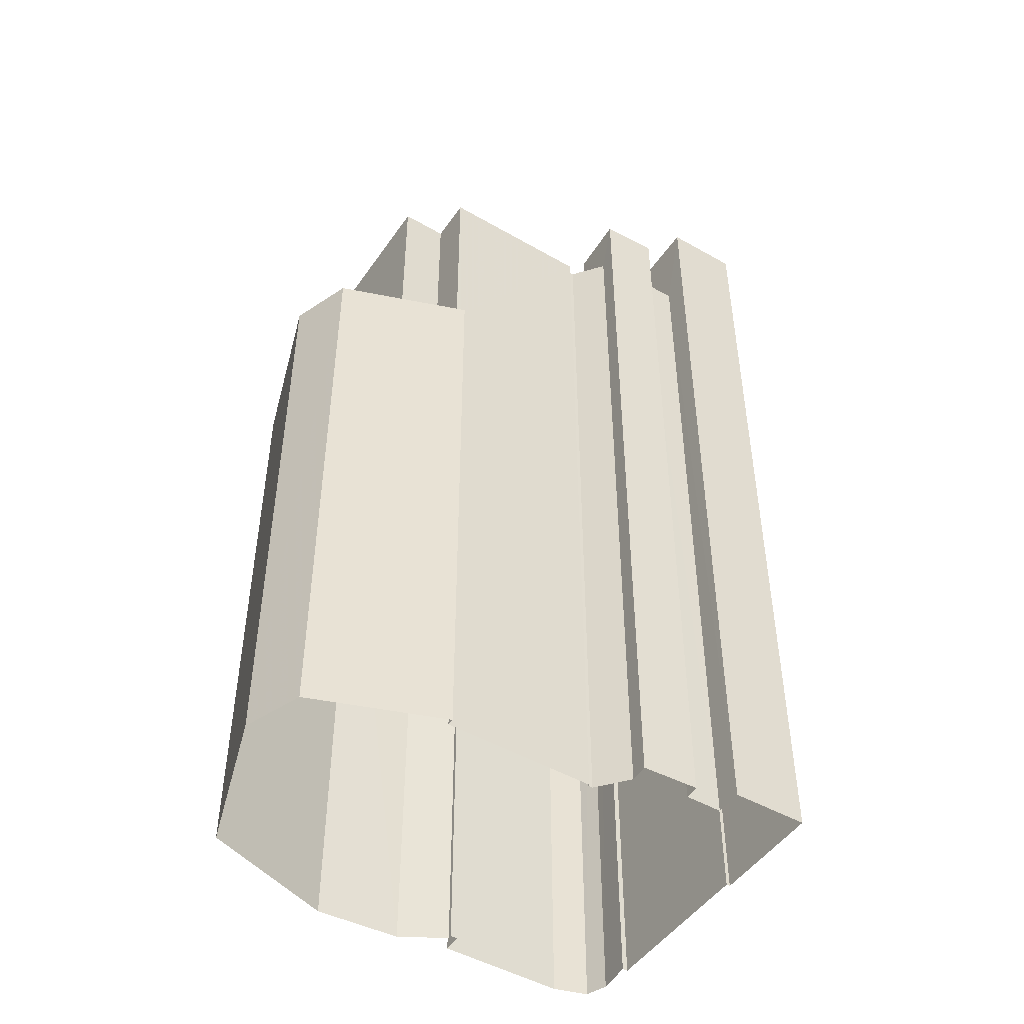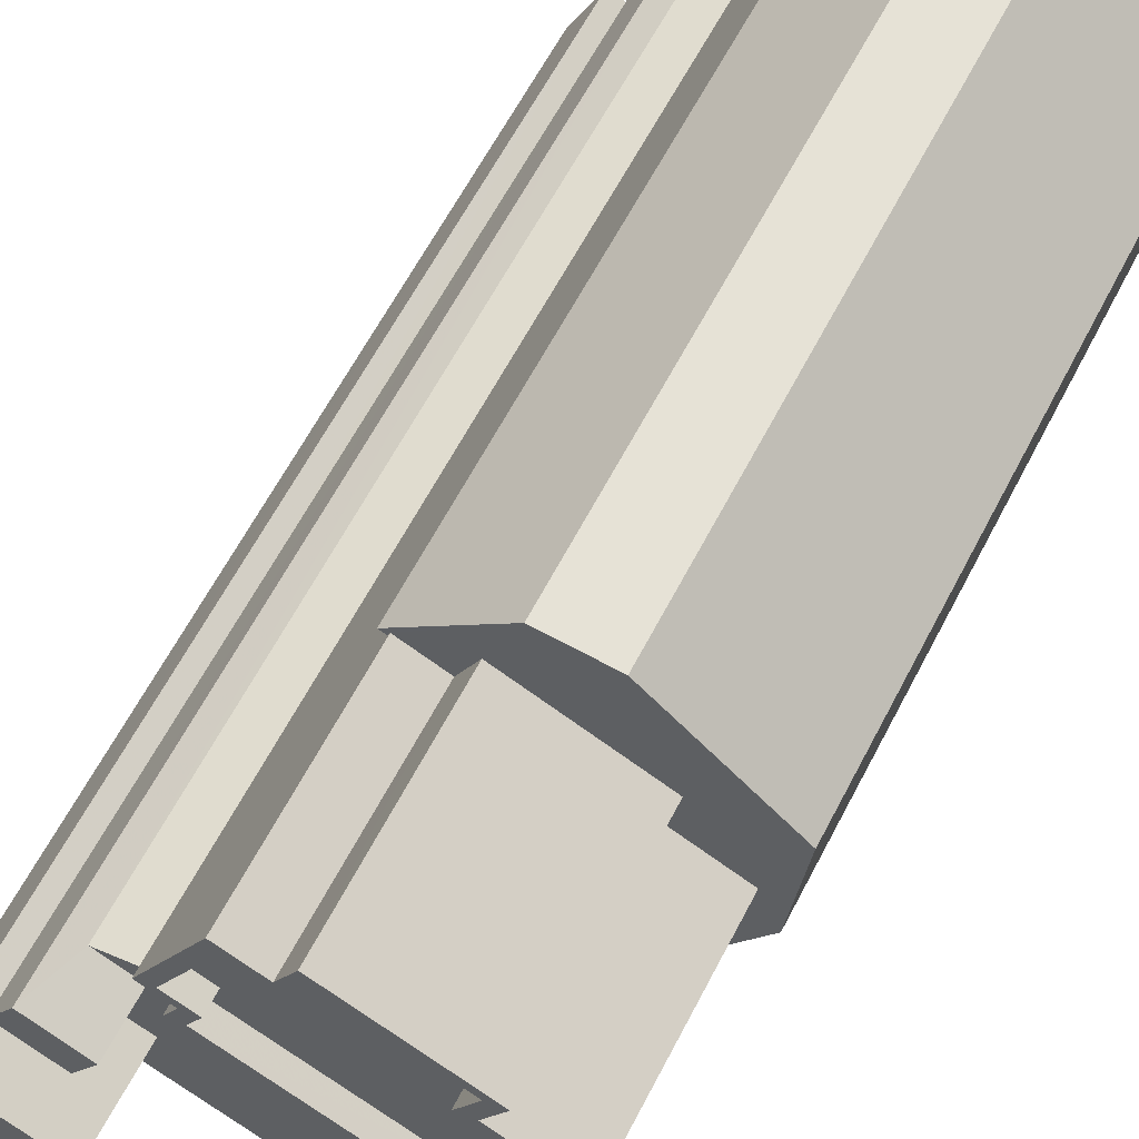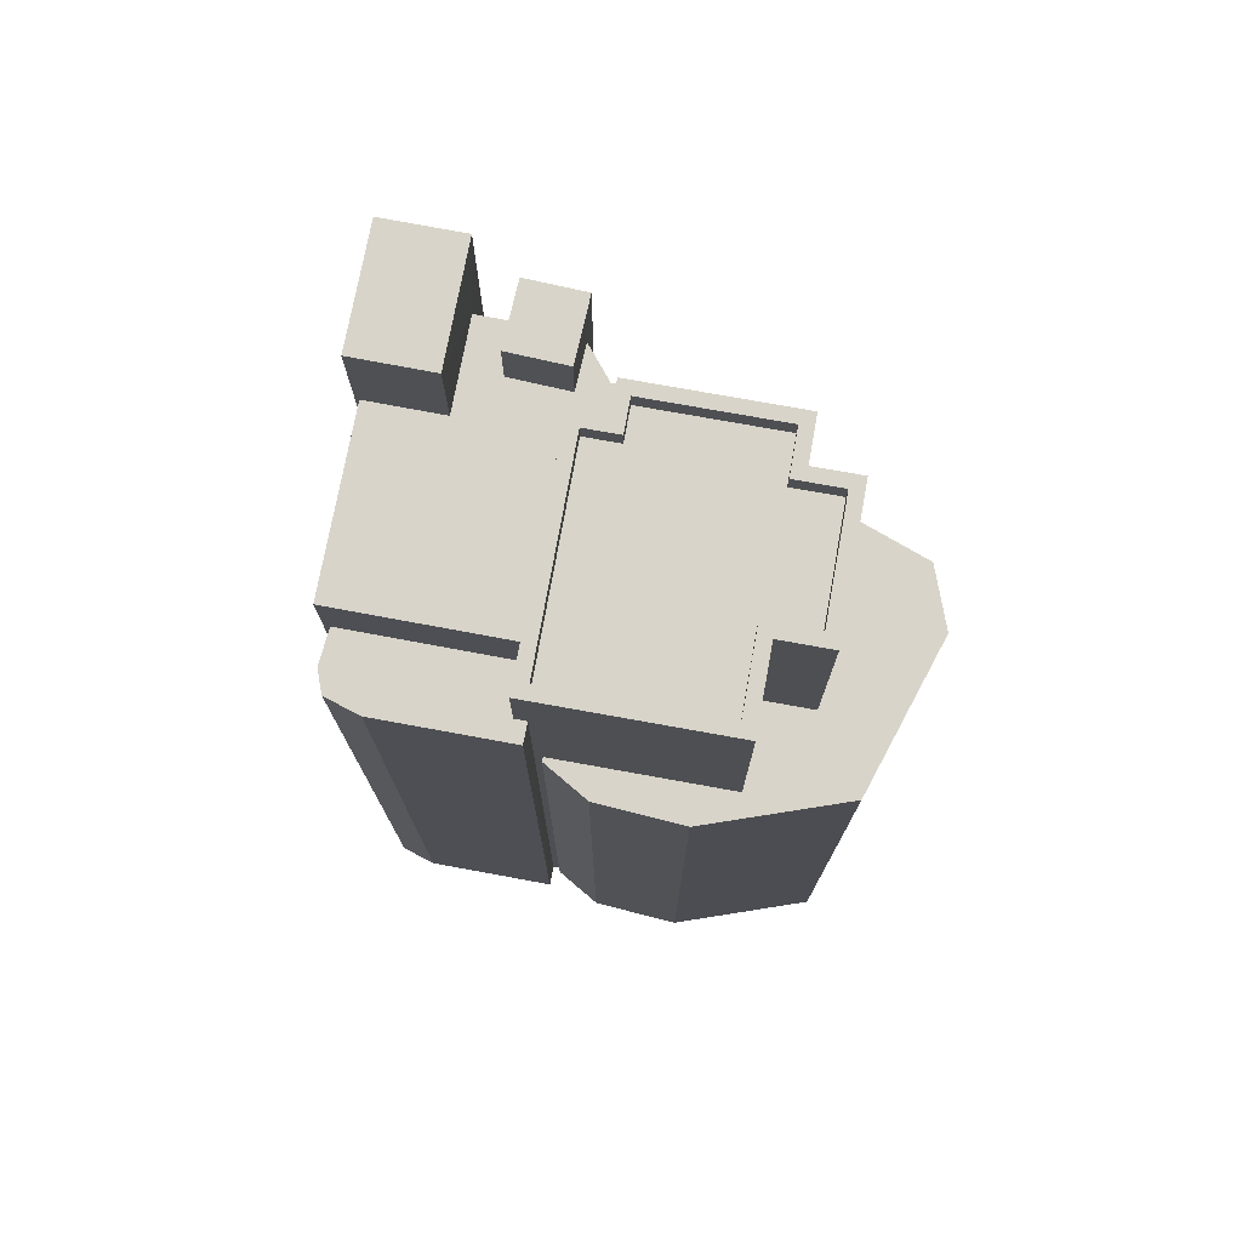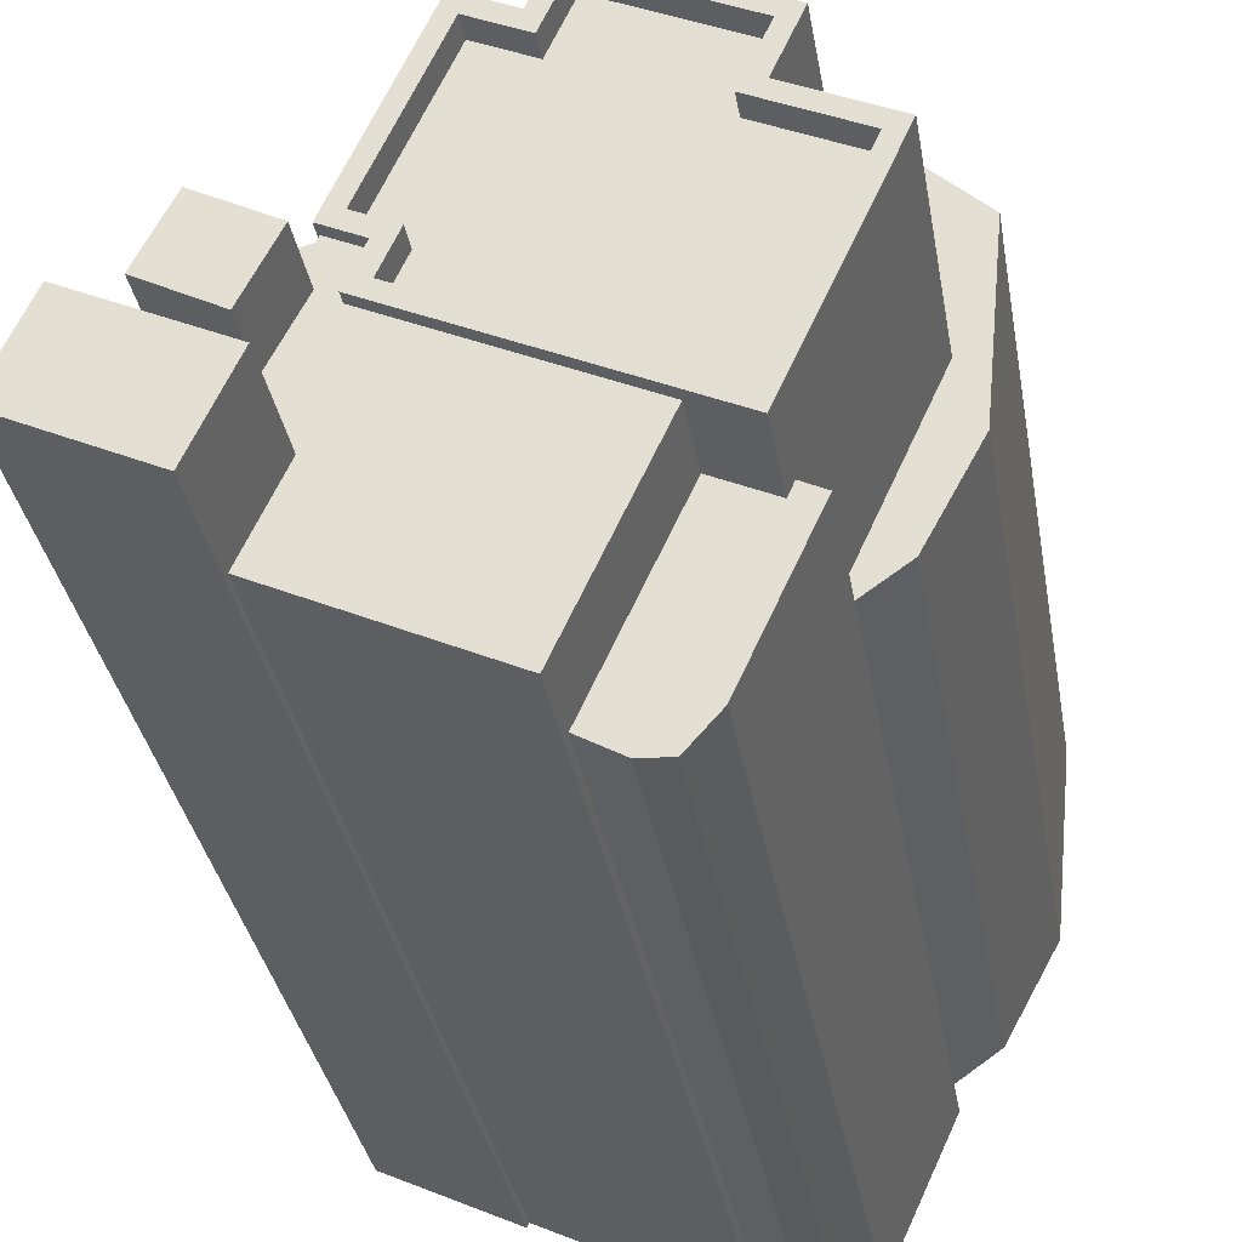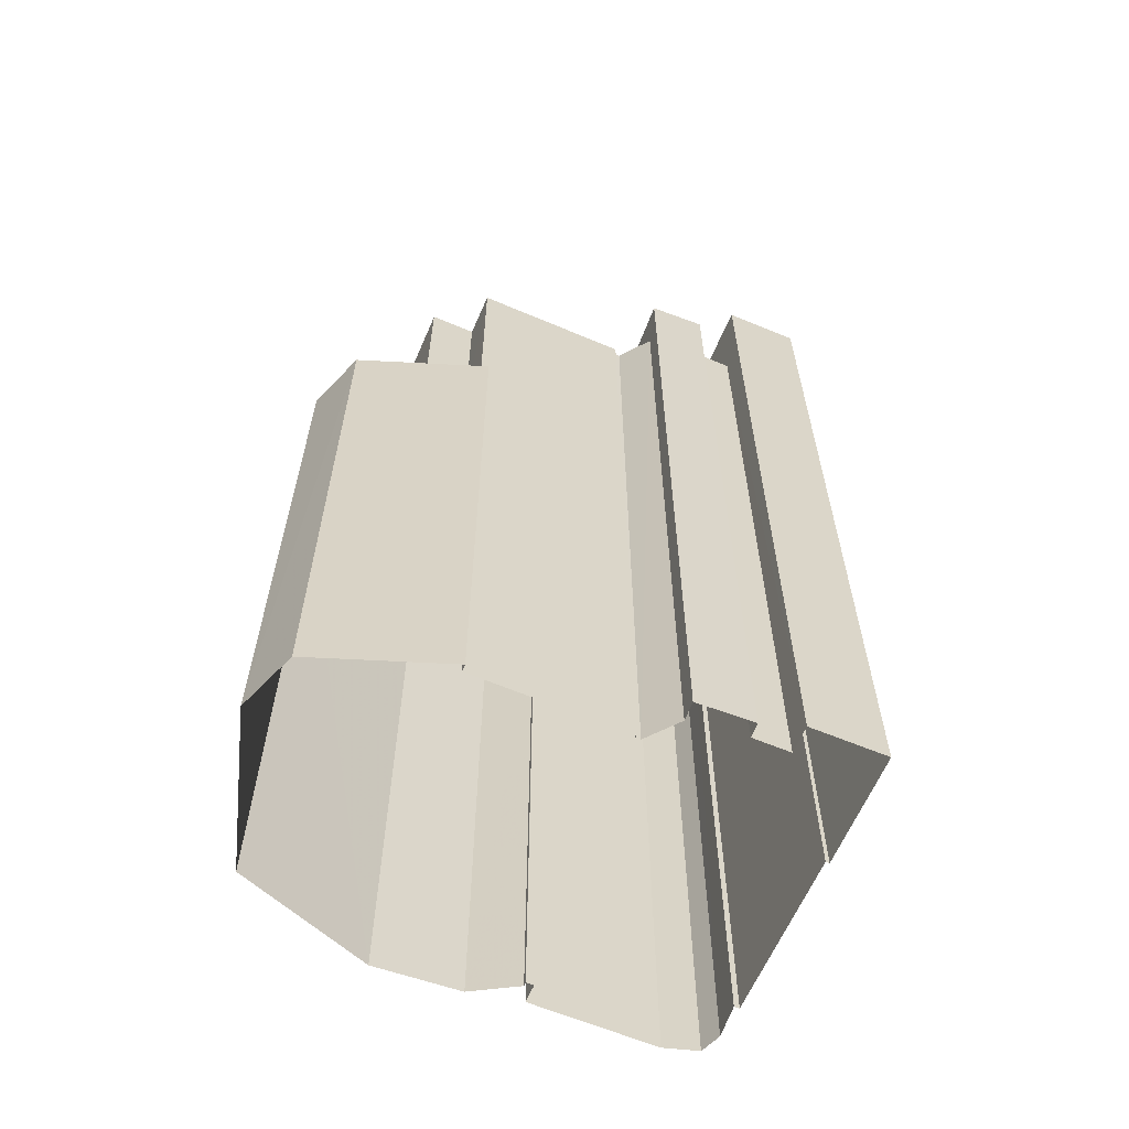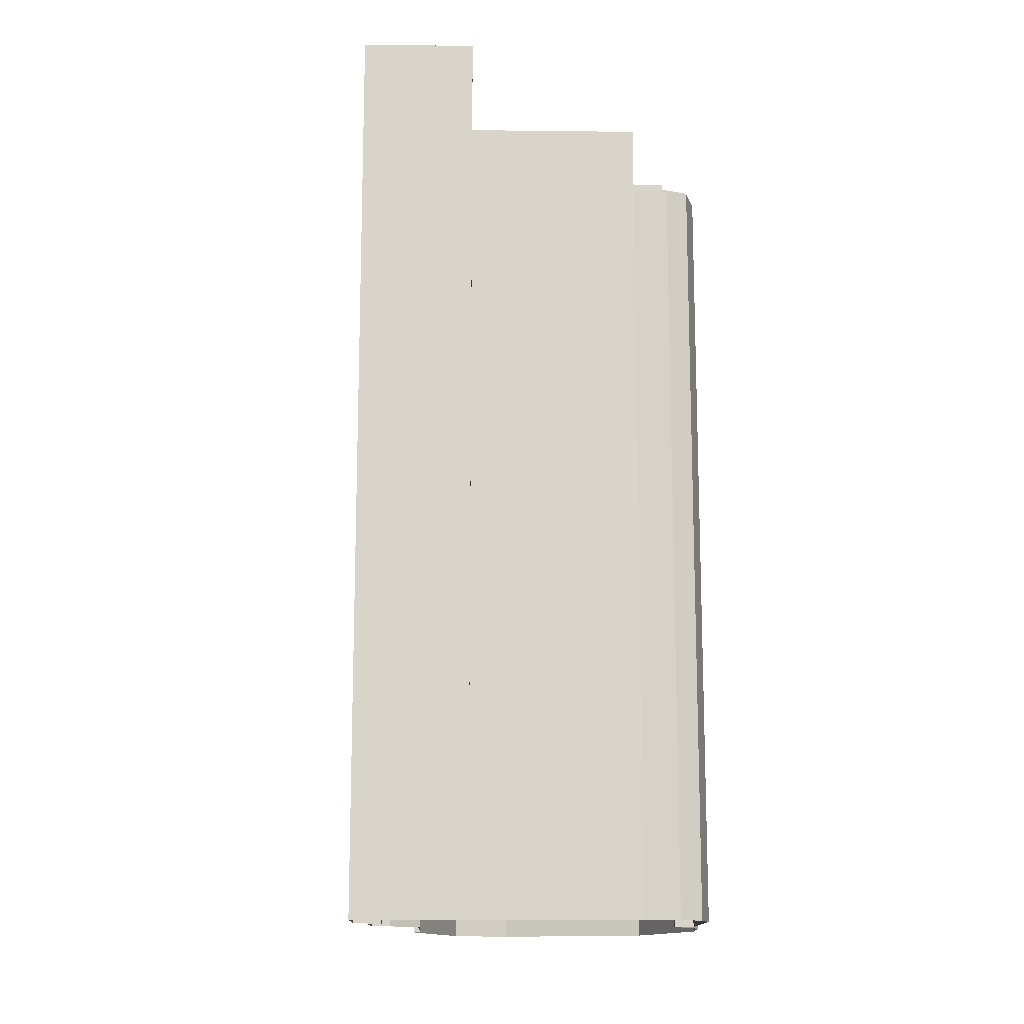
<metadata>
{"format":"obj","ext":"obj","renderer":"f3d","projection":"perspective","resolution":1024,"background":"white","views":[{"elev":-47.9,"azim":-147.4,"up":"+Z"},{"elev":62.9,"azim":27.5,"up":"+Y"},{"elev":75.5,"azim":75.8,"up":"+Z"},{"elev":-31.5,"azim":9.1,"up":"+Y"},{"elev":-62.2,"azim":-137.8,"up":"+Z"},{"elev":-13.8,"azim":-26.2,"up":"+Z"}]}
</metadata>
<code>
v -1.146e+04 -3.817e+04 15.27
v -1.146e+04 -3.817e+04 15.28
v -1.147e+04 -3.818e+04 15.27
v -1.147e+04 -3.818e+04 15.27
v -1.146e+04 -3.818e+04 15.28
v -1.146e+04 -3.818e+04 15.28
v -1.147e+04 -3.818e+04 15.27
v -1.147e+04 -3.819e+04 15.27
v -1.147e+04 -3.818e+04 15.27
v -1.147e+04 -3.818e+04 15.27
v -1.147e+04 -3.818e+04 15.27
v -1.147e+04 -3.819e+04 15.27
v -1.147e+04 -3.819e+04 15.27
v -1.147e+04 -3.819e+04 15.27
v -1.147e+04 -3.819e+04 15.27
v -1.146e+04 -3.819e+04 15.28
v -1.146e+04 -3.819e+04 15.28
v -1.146e+04 -3.819e+04 15.28
v -1.146e+04 -3.819e+04 15.28
v -1.146e+04 -3.819e+04 15.28
v -1.147e+04 -3.818e+04 15.27
v -1.147e+04 -3.819e+04 15.28
v -1.147e+04 -3.819e+04 15.28
v -1.146e+04 -3.819e+04 15.28
v -1.146e+04 -3.819e+04 15.28
v -1.146e+04 -3.819e+04 15.28
v -1.146e+04 -3.819e+04 15.28
v -1.146e+04 -3.819e+04 15.28
v -1.146e+04 -3.819e+04 43.84
v -1.146e+04 -3.819e+04 43.84
v -1.146e+04 -3.819e+04 43.84
v -1.146e+04 -3.819e+04 43.84
v -1.146e+04 -3.819e+04 43.84
v -1.146e+04 -3.819e+04 43.84
v -1.146e+04 -3.819e+04 43.84
v -1.146e+04 -3.819e+04 43.84
v -1.147e+04 -3.819e+04 46.3
v -1.146e+04 -3.819e+04 46.3
v -1.147e+04 -3.819e+04 46.3
v -1.146e+04 -3.819e+04 46.3
v -1.147e+04 -3.819e+04 46.3
v -1.147e+04 -3.819e+04 46.3
v -1.147e+04 -3.819e+04 46.3
v -1.147e+04 -3.818e+04 46.3
v -1.147e+04 -3.818e+04 46.3
v -1.147e+04 -3.818e+04 46.3
v -1.147e+04 -3.819e+04 46.3
v -1.147e+04 -3.819e+04 46.3
v -1.147e+04 -3.818e+04 46.3
v -1.147e+04 -3.818e+04 48.46
v -1.147e+04 -3.819e+04 48.46
v -1.147e+04 -3.819e+04 48.46
v -1.147e+04 -3.819e+04 48.46
v -1.147e+04 -3.819e+04 49.91
v -1.147e+04 -3.819e+04 49.91
v -1.147e+04 -3.819e+04 49.91
v -1.147e+04 -3.819e+04 49.91
v -1.147e+04 -3.818e+04 46.68
v -1.147e+04 -3.818e+04 46.68
v -1.147e+04 -3.818e+04 46.68
v -1.147e+04 -3.818e+04 46.68
v -1.147e+04 -3.818e+04 45.88
v -1.147e+04 -3.818e+04 45.88
v -1.147e+04 -3.818e+04 45.88
v -1.146e+04 -3.818e+04 45.88
v -1.146e+04 -3.818e+04 45.88
v -1.146e+04 -3.818e+04 45.88
v -1.147e+04 -3.819e+04 45.88
v -1.146e+04 -3.819e+04 45.88
v -1.146e+04 -3.818e+04 45.88
v -1.146e+04 -3.818e+04 45.88
v -1.147e+04 -3.818e+04 46.68
v -1.146e+04 -3.818e+04 46.68
v -1.146e+04 -3.818e+04 46.68
v -1.146e+04 -3.818e+04 46.68
v -1.146e+04 -3.818e+04 46.68
v -1.146e+04 -3.818e+04 46.68
v -1.146e+04 -3.818e+04 46.68
v -1.146e+04 -3.818e+04 46.68
v -1.146e+04 -3.818e+04 46.68
v -1.146e+04 -3.819e+04 46.68
v -1.146e+04 -3.818e+04 46.68
v -1.146e+04 -3.819e+04 46.68
v -1.147e+04 -3.819e+04 46.68
v -1.147e+04 -3.819e+04 46.68
v -1.147e+04 -3.818e+04 46.68
v -1.147e+04 -3.818e+04 46.68
v -1.146e+04 -3.819e+04 38.66
v -1.146e+04 -3.819e+04 38.66
v -1.146e+04 -3.819e+04 38.66
v -1.147e+04 -3.818e+04 38.66
v -1.147e+04 -3.818e+04 38.66
v -1.147e+04 -3.818e+04 38.66
v -1.146e+04 -3.817e+04 38.66
v -1.146e+04 -3.817e+04 38.66
v -1.146e+04 -3.818e+04 38.66
v -1.146e+04 -3.818e+04 38.66
v -1.146e+04 -3.818e+04 38.66
v -1.147e+04 -3.818e+04 38.66
v -1.146e+04 -3.818e+04 38.66
v -1.146e+04 -3.818e+04 38.66
v -1.146e+04 -3.818e+04 38.66
f 1 2 3
f 4 1 3
f 2 5 3
f 3 5 6
f 7 8 9
f 3 10 11
f 12 9 8
f 13 14 15
f 16 17 18
f 19 20 6
f 7 21 8
f 14 22 23
f 18 24 25
f 20 21 10
f 8 22 13
f 26 20 19
f 22 27 28
f 17 27 18
f 20 24 21
f 3 6 20
f 20 10 3
f 22 14 13
f 21 22 8
f 24 18 27
f 24 27 22
f 21 24 22
f 29 30 31
f 30 32 31
f 33 29 31
f 34 35 33
f 32 36 31
f 34 33 31
f 37 38 39
f 38 40 39
f 41 39 42
f 41 42 43
f 44 45 46
f 47 48 46
f 39 40 48
f 42 48 47
f 49 47 45
f 39 48 42
f 45 47 46
f 50 51 52
f 53 50 52
f 54 55 56
f 54 57 55
f 58 59 60
f 61 58 60
f 62 63 64
f 64 65 62
f 65 66 67
f 68 69 64
f 70 66 65
f 69 71 70
f 64 70 65
f 64 69 70
f 60 59 72
f 72 73 74
f 74 73 75
f 59 76 72
f 77 78 79
f 75 78 77
f 73 72 76
f 73 78 75
f 80 81 82
f 79 80 77
f 81 83 82
f 77 80 82
f 83 84 85
f 83 81 84
f 84 86 87
f 85 84 87
f 87 58 61
f 87 86 58
f 88 89 90
f 91 92 93
f 94 93 92
f 95 94 96
f 90 97 98
f 96 92 99
f 100 95 101
f 97 100 98
f 88 90 98
f 98 101 102
f 101 95 96
f 96 94 92
f 98 100 101
f 34 18 25
f 34 31 18
f 36 16 18
f 31 36 18
f 32 17 16
f 36 32 16
f 30 17 32
f 30 27 17
f 35 34 25
f 24 35 25
f 29 40 30
f 27 30 28
f 28 30 38
f 30 40 38
f 43 13 41
f 43 8 13
f 49 45 21
f 7 49 21
f 44 21 45
f 44 10 21
f 37 22 28
f 38 37 28
f 42 52 43
f 8 43 12
f 12 43 51
f 43 52 51
f 12 50 9
f 12 51 50
f 53 49 50
f 50 49 9
f 53 47 49
f 9 49 7
f 42 53 52
f 42 47 53
f 39 56 37
f 22 37 23
f 23 37 55
f 37 56 55
f 23 57 14
f 23 55 57
f 54 15 14
f 57 54 14
f 56 41 54
f 54 41 15
f 56 39 41
f 15 41 13
f 88 98 35
f 24 20 88
f 98 82 35
f 35 82 83
f 35 83 33
f 24 88 35
f 46 87 44
f 10 44 11
f 11 44 61
f 44 87 61
f 60 91 61
f 61 91 11
f 60 92 91
f 11 91 3
f 99 60 72
f 99 92 60
f 99 72 74
f 96 99 74
f 101 74 75
f 101 96 74
f 102 75 77
f 102 101 75
f 98 77 82
f 98 102 77
f 29 33 40
f 33 83 40
f 40 85 48
f 40 83 85
f 87 46 48
f 85 87 48
f 59 63 62
f 59 58 63
f 59 62 65
f 76 59 65
f 73 65 67
f 73 76 65
f 73 67 66
f 78 73 66
f 78 66 70
f 79 78 70
f 79 70 71
f 80 79 71
f 80 71 69
f 81 80 69
f 84 69 68
f 84 81 69
f 86 68 64
f 86 84 68
f 58 86 64
f 63 58 64
f 95 5 2
f 95 100 5
f 100 6 5
f 100 97 6
f 97 19 6
f 97 90 19
f 19 89 26
f 19 90 89
f 88 26 89
f 88 20 26
f 3 93 4
f 3 91 93
f 93 94 1
f 4 93 1
f 94 2 1
f 94 95 2

</code>
